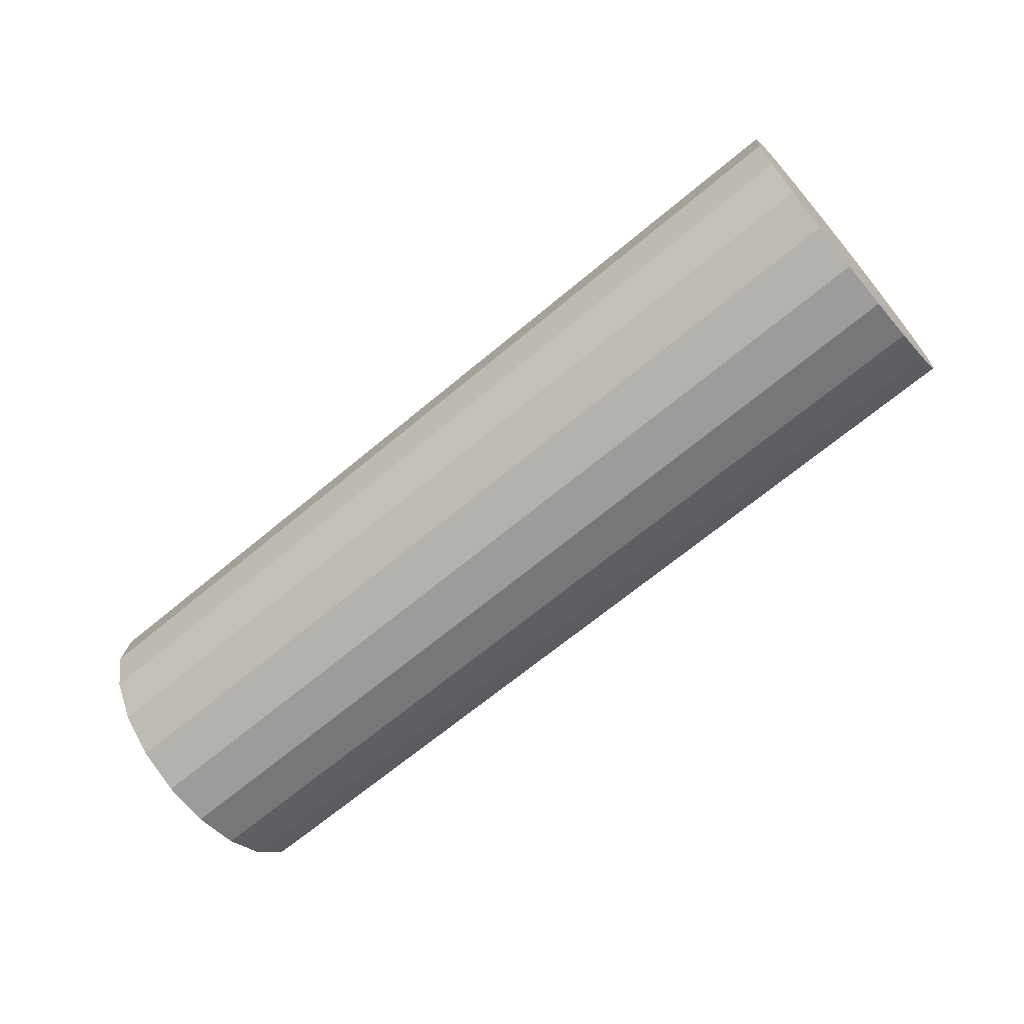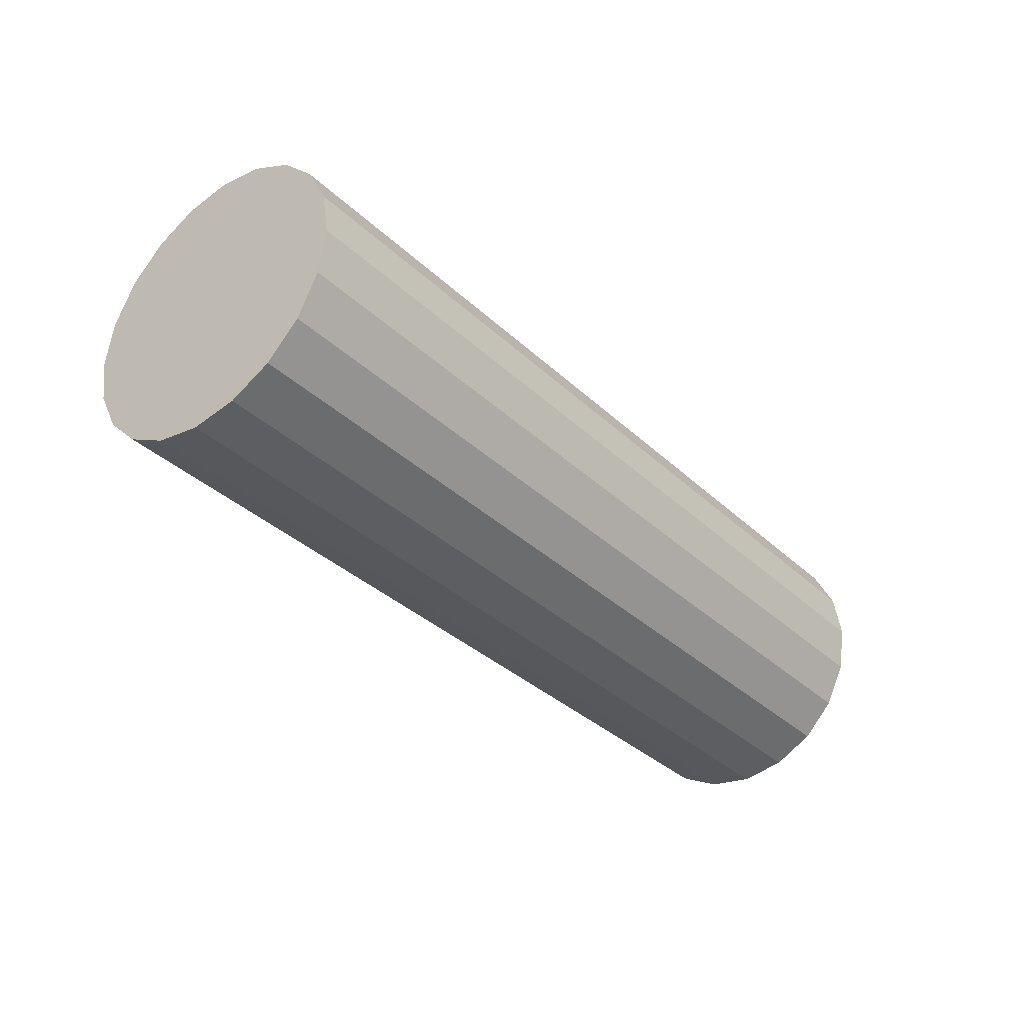
<metadata>
{"format":"obj","ext":"obj","renderer":"f3d","projection":"perspective","resolution":1024,"background":"white","views":[{"elev":-63.5,"azim":-143.4,"up":"+Z"},{"elev":-37.5,"azim":125.6,"up":"+Z"}]}
</metadata>
<code>
g default
v 1.003 13.24 2.968
v 1.002 13.24 2.937
v 1 13.24 2.906
v 0.9984 13.22 2.879
v 0.9962 13.2 2.858
v 0.9941 13.17 2.844
v 0.9921 13.14 2.84
v 0.9905 13.11 2.846
v 0.9895 13.08 2.861
v 0.9892 13.06 2.884
v 0.9895 13.05 2.912
v 0.9905 13.04 2.943
v 0.9921 13.05 2.974
v 0.9941 13.06 3.001
v 0.9962 13.09 3.023
v 0.9984 13.12 3.036
v 1 13.15 3.04
v 1.002 13.18 3.034
v 1.003 13.2 3.019
v 1.003 13.23 2.996
v 1.01 13.34 2.996
v 1.008 13.34 2.934
v 1.005 13.33 2.873
v 1.001 13.3 2.818
v 0.9962 13.26 2.775
v 0.9919 13.2 2.748
v 0.9879 13.14 2.74
v 0.9848 13.08 2.752
v 0.9828 13.02 2.782
v 0.9821 12.98 2.827
v 0.9828 12.95 2.884
v 0.9848 12.94 2.946
v 0.9879 12.96 3.007
v 0.9919 12.99 3.062
v 0.9962 13.03 3.105
v 1.001 13.09 3.132
v 1.005 13.15 3.14
v 1.008 13.21 3.128
v 1.01 13.27 3.098
v 1.01 13.31 3.053
v 1.016 13.43 3.024
v 1.013 13.44 2.931
v 1.009 13.43 2.839
v 1.003 13.38 2.757
v 0.9962 13.31 2.692
v 0.9897 13.23 2.652
v 0.9838 13.14 2.64
v 0.9791 13.04 2.658
v 0.9761 12.96 2.703
v 0.975 12.9 2.771
v 0.9761 12.86 2.856
v 0.9791 12.84 2.949
v 0.9838 12.86 3.041
v 0.9897 12.91 3.123
v 0.9962 12.97 3.188
v 1.003 13.06 3.228
v 1.009 13.15 3.24
v 1.013 13.24 3.222
v 1.016 13.33 3.177
v 1.017 13.39 3.109
v 1.023 13.53 3.052
v 1.019 13.54 2.928
v 1.013 13.52 2.805
v 1.005 13.46 2.696
v 0.9962 13.37 2.61
v 0.9875 13.26 2.556
v 0.9796 13.13 2.541
v 0.9734 13.01 2.564
v 0.9693 12.9 2.624
v 0.9679 12.81 2.715
v 0.9693 12.76 2.828
v 0.9734 12.74 2.952
v 0.9796 12.77 3.075
v 0.9875 12.83 3.184
v 0.9962 12.92 3.27
v 1.005 13.03 3.324
v 1.013 13.15 3.34
v 1.019 13.28 3.316
v 1.023 13.39 3.256
v 1.025 13.47 3.165
v 1.03 13.62 3.08
v 1.025 13.64 2.925
v 1.017 13.61 2.772
v 1.007 13.54 2.635
v 0.9962 13.43 2.527
v 0.9853 13.29 2.461
v 0.9755 13.13 2.441
v 0.9676 12.98 2.47
v 0.9626 12.84 2.545
v 0.9609 12.73 2.658
v 0.9626 12.66 2.8
v 0.9676 12.64 2.955
v 0.9755 12.67 3.108
v 0.9853 12.75 3.246
v 0.9962 12.86 3.353
v 1.007 13 3.42
v 1.017 13.16 3.439
v 1.025 13.31 3.41
v 1.03 13.45 3.335
v 1.032 13.56 3.222
v 0.7306 13.64 3.092
v 0.7256 13.66 2.937
v 0.7178 13.63 2.784
v 0.7079 13.56 2.647
v 0.697 13.44 2.539
v 0.6861 13.3 2.473
v 0.6762 13.15 2.453
v 0.6684 12.99 2.482
v 0.6634 12.86 2.557
v 0.6616 12.75 2.67
v 0.6634 12.68 2.812
v 0.6684 12.66 2.967
v 0.6762 12.69 3.12
v 0.6861 12.77 3.258
v 0.697 12.88 3.365
v 0.7079 13.02 3.432
v 0.7178 13.17 3.451
v 0.7256 13.33 3.422
v 0.7306 13.47 3.347
v 0.7324 13.57 3.234
v 0.4314 13.66 3.104
v 0.4264 13.68 2.949
v 0.4185 13.65 2.796
v 0.4087 13.57 2.659
v 0.3977 13.46 2.551
v 0.3868 13.32 2.485
v 0.377 13.17 2.465
v 0.3691 13.01 2.494
v 0.3641 12.87 2.569
v 0.3624 12.77 2.682
v 0.3641 12.7 2.824
v 0.3691 12.68 2.979
v 0.377 12.71 3.132
v 0.3868 12.78 3.27
v 0.3977 12.9 3.377
v 0.4087 13.04 3.444
v 0.4185 13.19 3.463
v 0.4264 13.35 3.434
v 0.4314 13.48 3.359
v 0.4331 13.59 3.246
v 0.1321 13.68 3.116
v 0.1271 13.7 2.961
v 0.1193 13.67 2.808
v 0.1094 13.59 2.671
v 0.0985 13.48 2.563
v 0.08757 13.34 2.497
v 0.07771 13.18 2.477
v 0.06988 13.03 2.506
v 0.06486 12.89 2.581
v 0.06313 12.78 2.694
v 0.06486 12.72 2.836
v 0.06988 12.7 2.991
v 0.07771 12.73 3.144
v 0.08757 12.8 3.281
v 0.0985 12.91 3.389
v 0.1094 13.05 3.456
v 0.1193 13.21 3.475
v 0.1271 13.36 3.446
v 0.1321 13.5 3.371
v 0.1339 13.61 3.258
v -0.1671 13.69 3.128
v -0.1721 13.71 2.973
v -0.18 13.68 2.82
v -0.1898 13.61 2.683
v -0.2008 13.5 2.575
v -0.2117 13.36 2.509
v -0.2215 13.2 2.489
v -0.2294 13.05 2.518
v -0.2344 12.91 2.593
v -0.2361 12.8 2.706
v -0.2344 12.73 2.848
v -0.2294 12.71 3.003
v -0.2215 12.74 3.156
v -0.2117 12.82 3.293
v -0.2008 12.93 3.401
v -0.1898 13.07 3.468
v -0.18 13.23 3.487
v -0.1721 13.38 3.458
v -0.1671 13.52 3.383
v -0.1654 13.63 3.27
v -0.4664 13.71 3.14
v -0.4714 13.73 2.985
v -0.4792 13.7 2.832
v -0.4891 13.63 2.695
v -0.5 13.51 2.587
v -0.5109 13.37 2.521
v -0.5208 13.22 2.501
v -0.5286 13.06 2.53
v -0.5336 12.93 2.605
v -0.5354 12.82 2.718
v -0.5336 12.75 2.86
v -0.5286 12.73 3.015
v -0.5208 12.76 3.168
v -0.5109 12.84 3.305
v -0.5 12.95 3.413
v -0.4891 13.09 3.479
v -0.4792 13.24 3.499
v -0.4714 13.4 3.47
v -0.4664 13.54 3.395
v -0.4646 13.64 3.282
v -0.7656 13.73 3.152
v -0.7706 13.75 2.997
v -0.7785 13.72 2.844
v -0.7883 13.64 2.707
v -0.7992 13.53 2.599
v -0.8102 13.39 2.532
v -0.82 13.24 2.513
v -0.8279 13.08 2.542
v -0.8329 12.94 2.617
v -0.8346 12.84 2.73
v -0.8329 12.77 2.872
v -0.8279 12.75 3.027
v -0.82 12.78 3.18
v -0.8102 12.85 3.317
v -0.7992 12.97 3.425
v -0.7883 13.11 3.491
v -0.7785 13.26 3.511
v -0.7706 13.42 3.482
v -0.7656 13.55 3.407
v -0.7639 13.66 3.294
v -1.065 13.74 3.164
v -1.07 13.77 3.009
v -1.078 13.74 2.856
v -1.088 13.66 2.719
v -1.099 13.55 2.611
v -1.109 13.41 2.544
v -1.119 13.25 2.525
v -1.127 13.1 2.554
v -1.132 12.96 2.629
v -1.134 12.85 2.742
v -1.132 12.79 2.884
v -1.127 12.77 3.039
v -1.119 12.8 3.192
v -1.109 12.87 3.329
v -1.099 12.98 3.437
v -1.088 13.12 3.503
v -1.078 13.28 3.523
v -1.07 13.43 3.494
v -1.065 13.57 3.419
v -1.063 13.68 3.306
v -1.364 13.76 3.176
v -1.369 13.78 3.021
v -1.377 13.75 2.868
v -1.387 13.68 2.73
v -1.398 13.57 2.623
v -1.409 13.43 2.556
v -1.419 13.27 2.537
v -1.426 13.12 2.566
v -1.431 12.98 2.641
v -1.433 12.87 2.754
v -1.431 12.81 2.896
v -1.426 12.78 3.051
v -1.419 12.81 3.204
v -1.409 12.89 3.341
v -1.398 13 3.449
v -1.387 13.14 3.515
v -1.377 13.3 3.535
v -1.369 13.45 3.506
v -1.364 13.59 3.431
v -1.362 13.7 3.318
v -1.663 13.78 3.188
v -1.668 13.8 3.033
v -1.676 13.77 2.88
v -1.686 13.7 2.742
v -1.697 13.58 2.635
v -1.708 13.44 2.568
v -1.718 13.29 2.549
v -1.726 13.13 2.578
v -1.731 13 2.653
v -1.732 12.89 2.766
v -1.731 12.82 2.908
v -1.726 12.8 3.063
v -1.718 12.83 3.216
v -1.708 12.91 3.353
v -1.697 13.02 3.461
v -1.686 13.16 3.527
v -1.676 13.31 3.547
v -1.668 13.47 3.518
v -1.663 13.61 3.443
v -1.662 13.71 3.33
v -1.963 13.8 3.2
v -1.968 13.82 3.045
v -1.975 13.79 2.892
v -1.985 13.71 2.754
v -1.996 13.6 2.647
v -2.007 13.46 2.58
v -2.017 13.31 2.561
v -2.025 13.15 2.59
v -2.03 13.01 2.665
v -2.032 12.91 2.778
v -2.03 12.84 2.92
v -2.025 12.82 3.075
v -2.017 12.85 3.228
v -2.007 12.92 3.365
v -1.996 13.04 3.473
v -1.985 13.18 3.539
v -1.975 13.33 3.559
v -1.968 13.49 3.53
v -1.963 13.62 3.455
v -1.961 13.73 3.342
v -1.969 13.7 3.172
v -1.973 13.72 3.048
v -1.98 13.7 2.925
v -1.988 13.64 2.816
v -1.996 13.54 2.73
v -2.005 13.43 2.676
v -2.013 13.31 2.66
v -2.019 13.19 2.684
v -2.023 13.08 2.744
v -2.025 12.99 2.835
v -2.023 12.94 2.948
v -2.019 12.92 3.072
v -2.013 12.94 3.195
v -2.005 13 3.304
v -1.996 13.09 3.39
v -1.988 13.21 3.444
v -1.98 13.33 3.459
v -1.973 13.45 3.436
v -1.969 13.56 3.376
v -1.968 13.65 3.285
v -1.976 13.61 3.144
v -1.979 13.62 3.051
v -1.984 13.6 2.959
v -1.99 13.56 2.877
v -1.996 13.49 2.812
v -2.003 13.4 2.772
v -2.009 13.31 2.76
v -2.013 13.22 2.778
v -2.016 13.14 2.823
v -2.017 13.07 2.891
v -2.016 13.03 2.976
v -2.013 13.02 3.069
v -2.009 13.04 3.161
v -2.003 13.08 3.243
v -1.996 13.15 3.308
v -1.99 13.23 3.348
v -1.984 13.33 3.36
v -1.979 13.42 3.342
v -1.976 13.5 3.297
v -1.975 13.57 3.229
v -1.983 13.51 3.116
v -1.985 13.52 3.054
v -1.988 13.51 2.993
v -1.992 13.48 2.938
v -1.996 13.43 2.895
v -2.001 13.38 2.868
v -2.005 13.31 2.86
v -2.008 13.25 2.872
v -2.01 13.2 2.902
v -2.01 13.15 2.947
v -2.01 13.13 3.004
v -2.008 13.12 3.066
v -2.005 13.13 3.127
v -2.001 13.16 3.182
v -1.996 13.21 3.225
v -1.992 13.26 3.252
v -1.988 13.32 3.26
v -1.985 13.39 3.248
v -1.983 13.44 3.218
v -1.982 13.48 3.173
v -1.99 13.41 3.088
v -1.991 13.42 3.057
v -1.992 13.41 3.026
v -1.994 13.4 2.999
v -1.996 13.38 2.977
v -1.998 13.35 2.964
v -2 13.32 2.96
v -2.002 13.29 2.966
v -2.003 13.26 2.981
v -2.003 13.24 3.004
v -2.003 13.22 3.032
v -2.002 13.22 3.063
v -2 13.22 3.094
v -1.998 13.24 3.121
v -1.996 13.26 3.142
v -1.994 13.29 3.156
v -1.992 13.32 3.16
v -1.991 13.35 3.154
v -1.99 13.38 3.139
v -1.989 13.4 3.116
v 0.9962 13.14 2.94
v -1.996 13.32 3.06
f 1 2 21
f 21 2 22
f 2 3 22
f 22 3 23
f 3 4 23
f 23 4 24
f 4 5 24
f 24 5 25
f 5 6 25
f 25 6 26
f 6 7 26
f 26 7 27
f 7 8 27
f 27 8 28
f 8 9 28
f 28 9 29
f 9 10 29
f 29 10 30
f 10 11 30
f 30 11 31
f 11 12 31
f 31 12 32
f 12 13 32
f 32 13 33
f 13 14 33
f 33 14 34
f 14 15 34
f 34 15 35
f 15 16 35
f 35 16 36
f 16 17 36
f 36 17 37
f 17 18 37
f 37 18 38
f 18 19 38
f 38 19 39
f 19 20 39
f 39 20 40
f 20 1 40
f 40 1 21
f 21 22 41
f 41 22 42
f 22 23 42
f 42 23 43
f 23 24 43
f 43 24 44
f 24 25 44
f 44 25 45
f 25 26 45
f 45 26 46
f 26 27 46
f 46 27 47
f 27 28 47
f 47 28 48
f 28 29 48
f 48 29 49
f 29 30 49
f 49 30 50
f 30 31 50
f 50 31 51
f 31 32 51
f 51 32 52
f 32 33 52
f 52 33 53
f 33 34 53
f 53 34 54
f 34 35 54
f 54 35 55
f 35 36 55
f 55 36 56
f 36 37 56
f 56 37 57
f 37 38 57
f 57 38 58
f 38 39 58
f 58 39 59
f 39 40 59
f 59 40 60
f 40 21 60
f 60 21 41
f 41 42 61
f 61 42 62
f 42 43 62
f 62 43 63
f 43 44 63
f 63 44 64
f 44 45 64
f 64 45 65
f 45 46 65
f 65 46 66
f 46 47 66
f 66 47 67
f 47 48 67
f 67 48 68
f 48 49 68
f 68 49 69
f 49 50 69
f 69 50 70
f 50 51 70
f 70 51 71
f 51 52 71
f 71 52 72
f 52 53 72
f 72 53 73
f 53 54 73
f 73 54 74
f 54 55 74
f 74 55 75
f 55 56 75
f 75 56 76
f 56 57 76
f 76 57 77
f 57 58 77
f 77 58 78
f 58 59 78
f 78 59 79
f 59 60 79
f 79 60 80
f 60 41 80
f 80 41 61
f 61 62 81
f 81 62 82
f 62 63 82
f 82 63 83
f 63 64 83
f 83 64 84
f 64 65 84
f 84 65 85
f 65 66 85
f 85 66 86
f 66 67 86
f 86 67 87
f 67 68 87
f 87 68 88
f 68 69 88
f 88 69 89
f 69 70 89
f 89 70 90
f 70 71 90
f 90 71 91
f 71 72 91
f 91 72 92
f 72 73 92
f 92 73 93
f 73 74 93
f 93 74 94
f 74 75 94
f 94 75 95
f 75 76 95
f 95 76 96
f 76 77 96
f 96 77 97
f 77 78 97
f 97 78 98
f 78 79 98
f 98 79 99
f 79 80 99
f 99 80 100
f 80 61 100
f 100 61 81
f 81 82 101
f 101 82 102
f 82 83 102
f 102 83 103
f 83 84 103
f 103 84 104
f 84 85 104
f 104 85 105
f 85 86 105
f 105 86 106
f 86 87 106
f 106 87 107
f 87 88 107
f 107 88 108
f 88 89 108
f 108 89 109
f 89 90 109
f 109 90 110
f 90 91 110
f 110 91 111
f 91 92 111
f 111 92 112
f 92 93 112
f 112 93 113
f 93 94 113
f 113 94 114
f 94 95 114
f 114 95 115
f 95 96 115
f 115 96 116
f 96 97 116
f 116 97 117
f 97 98 117
f 117 98 118
f 98 99 118
f 118 99 119
f 99 100 119
f 119 100 120
f 100 81 120
f 120 81 101
f 101 102 121
f 121 102 122
f 102 103 122
f 122 103 123
f 103 104 123
f 123 104 124
f 104 105 124
f 124 105 125
f 105 106 125
f 125 106 126
f 106 107 126
f 126 107 127
f 107 108 127
f 127 108 128
f 108 109 128
f 128 109 129
f 109 110 129
f 129 110 130
f 110 111 130
f 130 111 131
f 111 112 131
f 131 112 132
f 112 113 132
f 132 113 133
f 113 114 133
f 133 114 134
f 114 115 134
f 134 115 135
f 115 116 135
f 135 116 136
f 116 117 136
f 136 117 137
f 117 118 137
f 137 118 138
f 118 119 138
f 138 119 139
f 119 120 139
f 139 120 140
f 120 101 140
f 140 101 121
f 121 122 141
f 141 122 142
f 122 123 142
f 142 123 143
f 123 124 143
f 143 124 144
f 124 125 144
f 144 125 145
f 125 126 145
f 145 126 146
f 126 127 146
f 146 127 147
f 127 128 147
f 147 128 148
f 128 129 148
f 148 129 149
f 129 130 149
f 149 130 150
f 130 131 150
f 150 131 151
f 131 132 151
f 151 132 152
f 132 133 152
f 152 133 153
f 133 134 153
f 153 134 154
f 134 135 154
f 154 135 155
f 135 136 155
f 155 136 156
f 136 137 156
f 156 137 157
f 137 138 157
f 157 138 158
f 138 139 158
f 158 139 159
f 139 140 159
f 159 140 160
f 140 121 160
f 160 121 141
f 141 142 161
f 161 142 162
f 142 143 162
f 162 143 163
f 143 144 163
f 163 144 164
f 144 145 164
f 164 145 165
f 145 146 165
f 165 146 166
f 146 147 166
f 166 147 167
f 147 148 167
f 167 148 168
f 148 149 168
f 168 149 169
f 149 150 169
f 169 150 170
f 150 151 170
f 170 151 171
f 151 152 171
f 171 152 172
f 152 153 172
f 172 153 173
f 153 154 173
f 173 154 174
f 154 155 174
f 174 155 175
f 155 156 175
f 175 156 176
f 156 157 176
f 176 157 177
f 157 158 177
f 177 158 178
f 158 159 178
f 178 159 179
f 159 160 179
f 179 160 180
f 160 141 180
f 180 141 161
f 161 162 181
f 181 162 182
f 162 163 182
f 182 163 183
f 163 164 183
f 183 164 184
f 164 165 184
f 184 165 185
f 165 166 185
f 185 166 186
f 166 167 186
f 186 167 187
f 167 168 187
f 187 168 188
f 168 169 188
f 188 169 189
f 169 170 189
f 189 170 190
f 170 171 190
f 190 171 191
f 171 172 191
f 191 172 192
f 172 173 192
f 192 173 193
f 173 174 193
f 193 174 194
f 174 175 194
f 194 175 195
f 175 176 195
f 195 176 196
f 176 177 196
f 196 177 197
f 177 178 197
f 197 178 198
f 178 179 198
f 198 179 199
f 179 180 199
f 199 180 200
f 180 161 200
f 200 161 181
f 181 182 201
f 201 182 202
f 182 183 202
f 202 183 203
f 183 184 203
f 203 184 204
f 184 185 204
f 204 185 205
f 185 186 205
f 205 186 206
f 186 187 206
f 206 187 207
f 187 188 207
f 207 188 208
f 188 189 208
f 208 189 209
f 189 190 209
f 209 190 210
f 190 191 210
f 210 191 211
f 191 192 211
f 211 192 212
f 192 193 212
f 212 193 213
f 193 194 213
f 213 194 214
f 194 195 214
f 214 195 215
f 195 196 215
f 215 196 216
f 196 197 216
f 216 197 217
f 197 198 217
f 217 198 218
f 198 199 218
f 218 199 219
f 199 200 219
f 219 200 220
f 200 181 220
f 220 181 201
f 201 202 221
f 221 202 222
f 202 203 222
f 222 203 223
f 203 204 223
f 223 204 224
f 204 205 224
f 224 205 225
f 205 206 225
f 225 206 226
f 206 207 226
f 226 207 227
f 207 208 227
f 227 208 228
f 208 209 228
f 228 209 229
f 209 210 229
f 229 210 230
f 210 211 230
f 230 211 231
f 211 212 231
f 231 212 232
f 212 213 232
f 232 213 233
f 213 214 233
f 233 214 234
f 214 215 234
f 234 215 235
f 215 216 235
f 235 216 236
f 216 217 236
f 236 217 237
f 217 218 237
f 237 218 238
f 218 219 238
f 238 219 239
f 219 220 239
f 239 220 240
f 220 201 240
f 240 201 221
f 221 222 241
f 241 222 242
f 222 223 242
f 242 223 243
f 223 224 243
f 243 224 244
f 224 225 244
f 244 225 245
f 225 226 245
f 245 226 246
f 226 227 246
f 246 227 247
f 227 228 247
f 247 228 248
f 228 229 248
f 248 229 249
f 229 230 249
f 249 230 250
f 230 231 250
f 250 231 251
f 231 232 251
f 251 232 252
f 232 233 252
f 252 233 253
f 233 234 253
f 253 234 254
f 234 235 254
f 254 235 255
f 235 236 255
f 255 236 256
f 236 237 256
f 256 237 257
f 237 238 257
f 257 238 258
f 238 239 258
f 258 239 259
f 239 240 259
f 259 240 260
f 240 221 260
f 260 221 241
f 241 242 261
f 261 242 262
f 242 243 262
f 262 243 263
f 243 244 263
f 263 244 264
f 244 245 264
f 264 245 265
f 245 246 265
f 265 246 266
f 246 247 266
f 266 247 267
f 247 248 267
f 267 248 268
f 248 249 268
f 268 249 269
f 249 250 269
f 269 250 270
f 250 251 270
f 270 251 271
f 251 252 271
f 271 252 272
f 252 253 272
f 272 253 273
f 253 254 273
f 273 254 274
f 254 255 274
f 274 255 275
f 255 256 275
f 275 256 276
f 256 257 276
f 276 257 277
f 257 258 277
f 277 258 278
f 258 259 278
f 278 259 279
f 259 260 279
f 279 260 280
f 260 241 280
f 280 241 261
f 261 262 281
f 281 262 282
f 262 263 282
f 282 263 283
f 263 264 283
f 283 264 284
f 264 265 284
f 284 265 285
f 265 266 285
f 285 266 286
f 266 267 286
f 286 267 287
f 267 268 287
f 287 268 288
f 268 269 288
f 288 269 289
f 269 270 289
f 289 270 290
f 270 271 290
f 290 271 291
f 271 272 291
f 291 272 292
f 272 273 292
f 292 273 293
f 273 274 293
f 293 274 294
f 274 275 294
f 294 275 295
f 275 276 295
f 295 276 296
f 276 277 296
f 296 277 297
f 277 278 297
f 297 278 298
f 278 279 298
f 298 279 299
f 279 280 299
f 299 280 300
f 280 261 300
f 300 261 281
f 281 282 301
f 301 282 302
f 282 283 302
f 302 283 303
f 283 284 303
f 303 284 304
f 284 285 304
f 304 285 305
f 285 286 305
f 305 286 306
f 286 287 306
f 306 287 307
f 287 288 307
f 307 288 308
f 288 289 308
f 308 289 309
f 289 290 309
f 309 290 310
f 290 291 310
f 310 291 311
f 291 292 311
f 311 292 312
f 292 293 312
f 312 293 313
f 293 294 313
f 313 294 314
f 294 295 314
f 314 295 315
f 295 296 315
f 315 296 316
f 296 297 316
f 316 297 317
f 297 298 317
f 317 298 318
f 298 299 318
f 318 299 319
f 299 300 319
f 319 300 320
f 300 281 320
f 320 281 301
f 301 302 321
f 321 302 322
f 302 303 322
f 322 303 323
f 303 304 323
f 323 304 324
f 304 305 324
f 324 305 325
f 305 306 325
f 325 306 326
f 306 307 326
f 326 307 327
f 307 308 327
f 327 308 328
f 308 309 328
f 328 309 329
f 309 310 329
f 329 310 330
f 310 311 330
f 330 311 331
f 311 312 331
f 331 312 332
f 312 313 332
f 332 313 333
f 313 314 333
f 333 314 334
f 314 315 334
f 334 315 335
f 315 316 335
f 335 316 336
f 316 317 336
f 336 317 337
f 317 318 337
f 337 318 338
f 318 319 338
f 338 319 339
f 319 320 339
f 339 320 340
f 320 301 340
f 340 301 321
f 321 322 341
f 341 322 342
f 322 323 342
f 342 323 343
f 323 324 343
f 343 324 344
f 324 325 344
f 344 325 345
f 325 326 345
f 345 326 346
f 326 327 346
f 346 327 347
f 327 328 347
f 347 328 348
f 328 329 348
f 348 329 349
f 329 330 349
f 349 330 350
f 330 331 350
f 350 331 351
f 331 332 351
f 351 332 352
f 332 333 352
f 352 333 353
f 333 334 353
f 353 334 354
f 334 335 354
f 354 335 355
f 335 336 355
f 355 336 356
f 336 337 356
f 356 337 357
f 337 338 357
f 357 338 358
f 338 339 358
f 358 339 359
f 339 340 359
f 359 340 360
f 340 321 360
f 360 321 341
f 341 342 361
f 361 342 362
f 342 343 362
f 362 343 363
f 343 344 363
f 363 344 364
f 344 345 364
f 364 345 365
f 345 346 365
f 365 346 366
f 346 347 366
f 366 347 367
f 347 348 367
f 367 348 368
f 348 349 368
f 368 349 369
f 349 350 369
f 369 350 370
f 350 351 370
f 370 351 371
f 351 352 371
f 371 352 372
f 352 353 372
f 372 353 373
f 353 354 373
f 373 354 374
f 354 355 374
f 374 355 375
f 355 356 375
f 375 356 376
f 356 357 376
f 376 357 377
f 357 358 377
f 377 358 378
f 358 359 378
f 378 359 379
f 359 360 379
f 379 360 380
f 360 341 380
f 380 341 361
f 2 1 381
f 3 2 381
f 4 3 381
f 5 4 381
f 6 5 381
f 7 6 381
f 8 7 381
f 9 8 381
f 10 9 381
f 11 10 381
f 12 11 381
f 13 12 381
f 14 13 381
f 15 14 381
f 16 15 381
f 17 16 381
f 18 17 381
f 19 18 381
f 20 19 381
f 1 20 381
f 361 362 382
f 362 363 382
f 363 364 382
f 364 365 382
f 365 366 382
f 366 367 382
f 367 368 382
f 368 369 382
f 369 370 382
f 370 371 382
f 371 372 382
f 372 373 382
f 373 374 382
f 374 375 382
f 375 376 382
f 376 377 382
f 377 378 382
f 378 379 382
f 379 380 382
f 380 361 382

</code>
